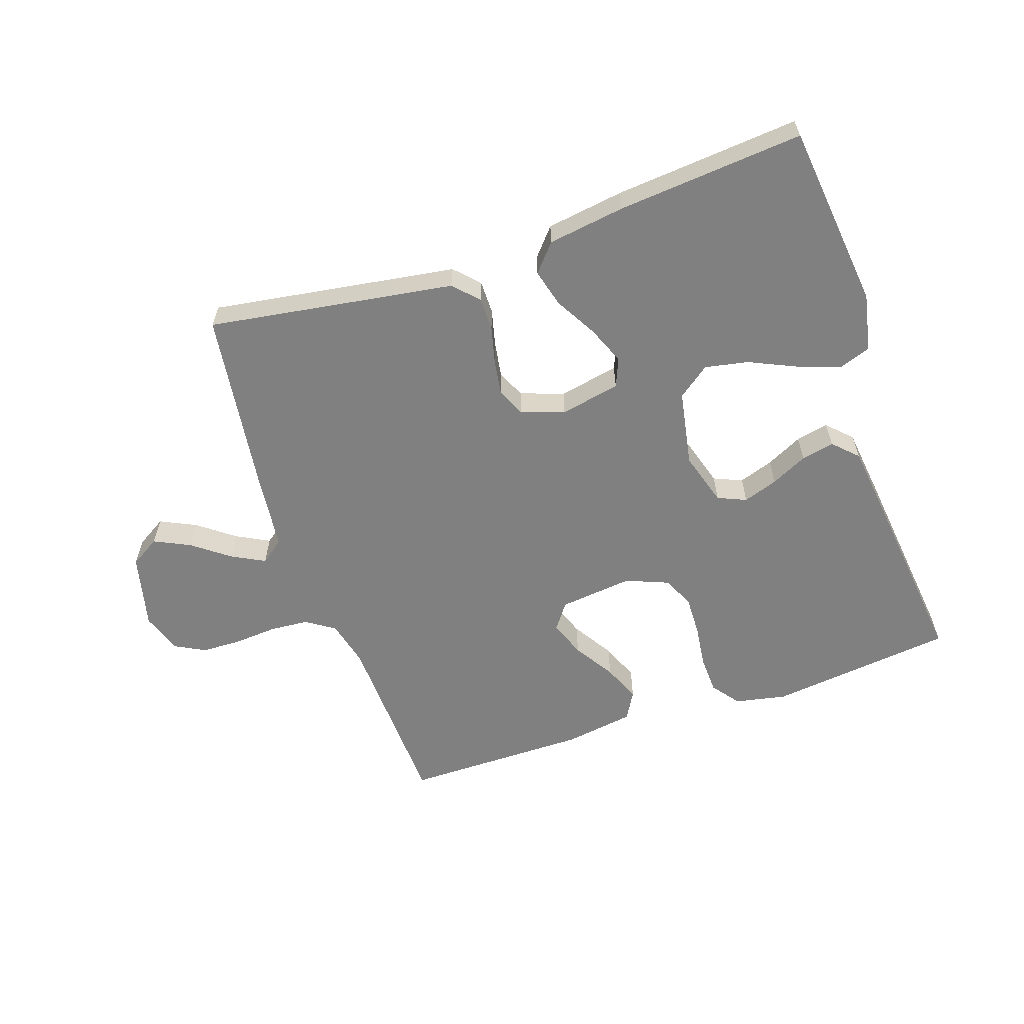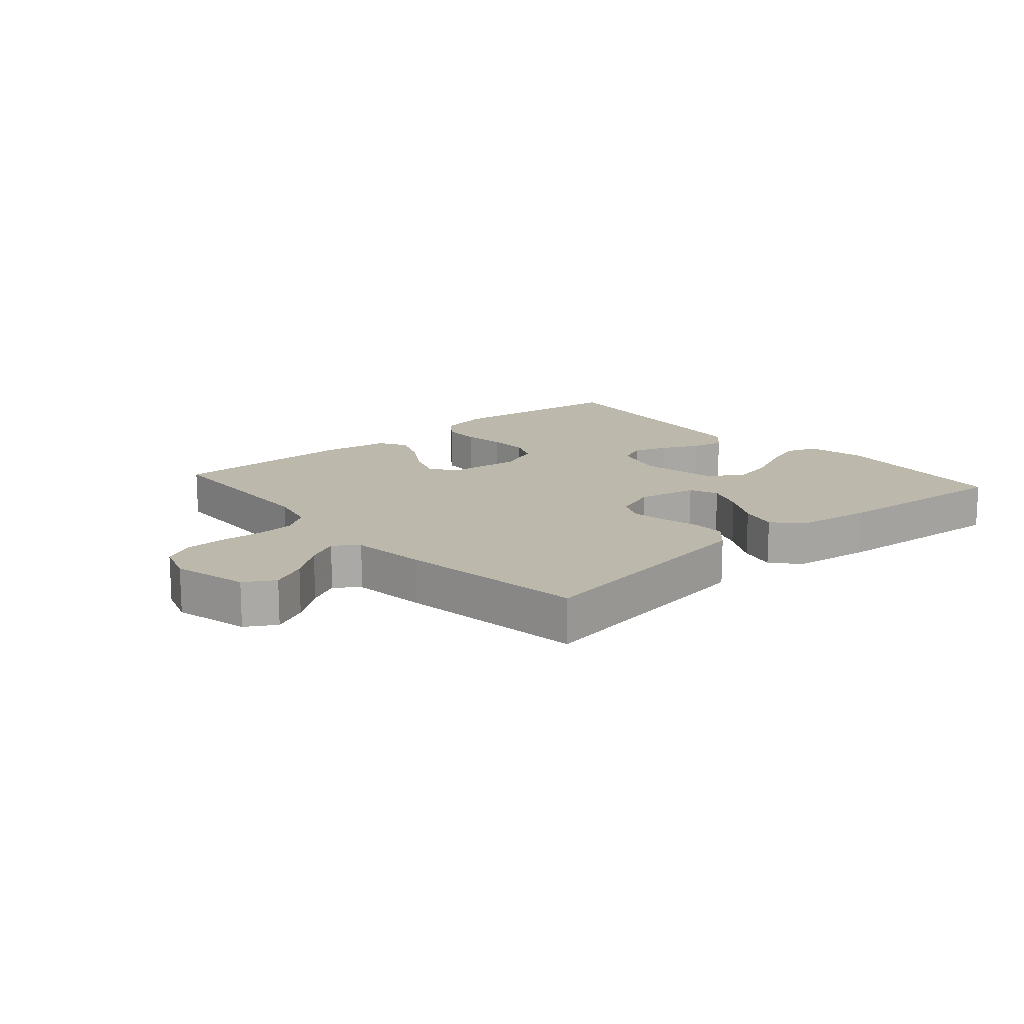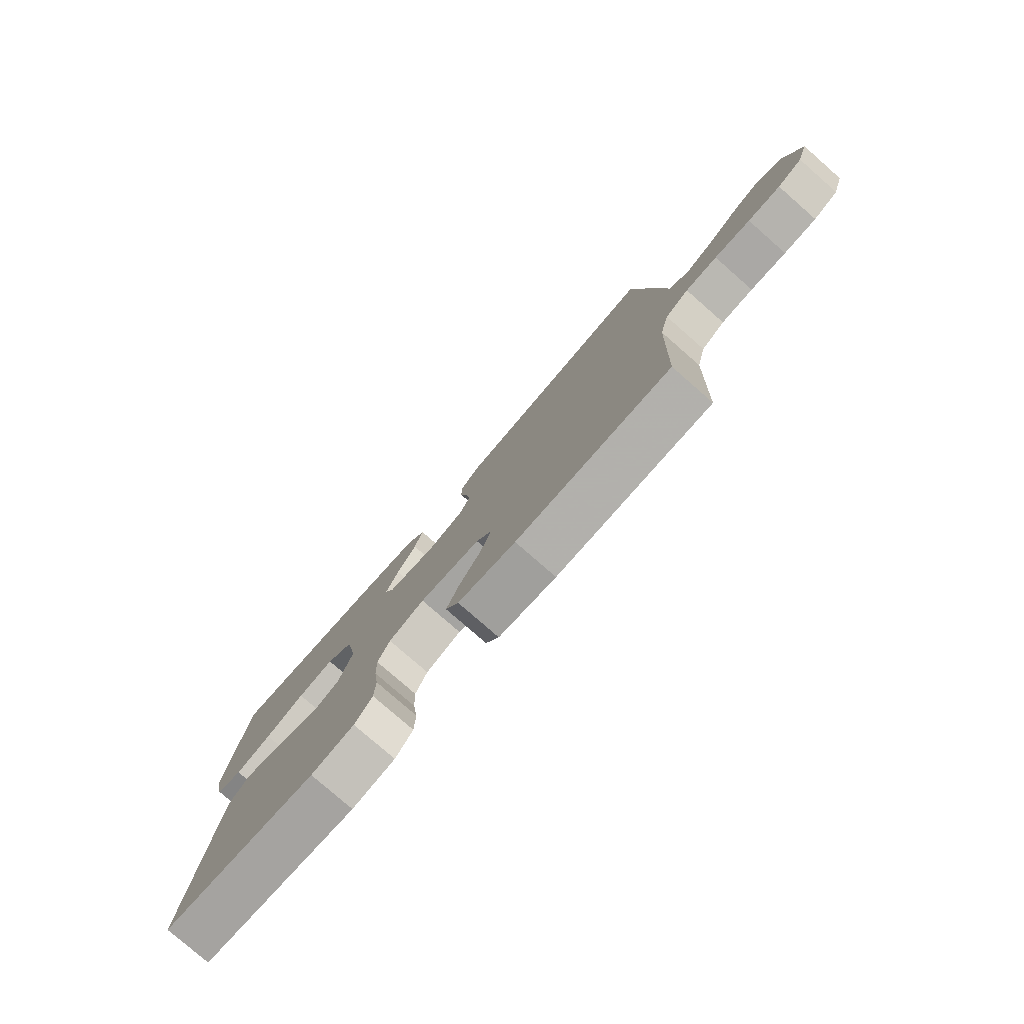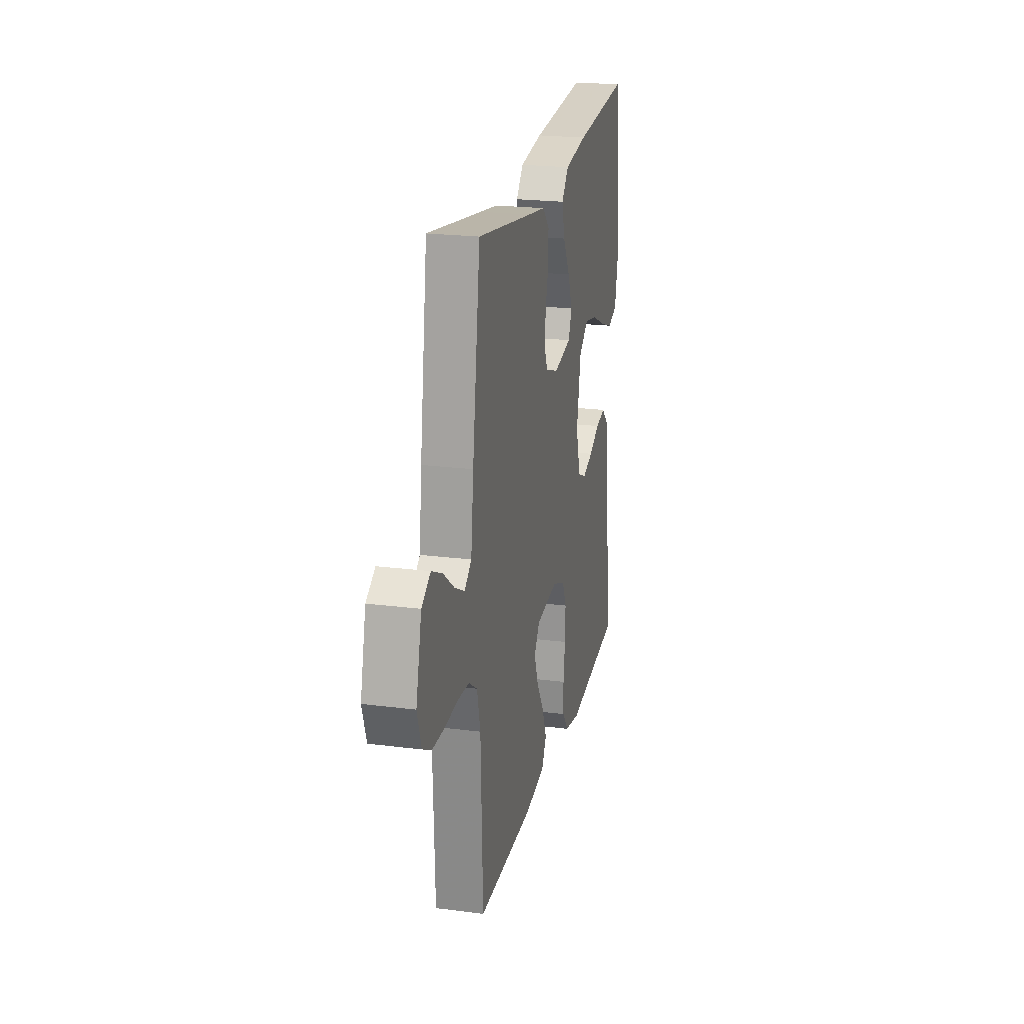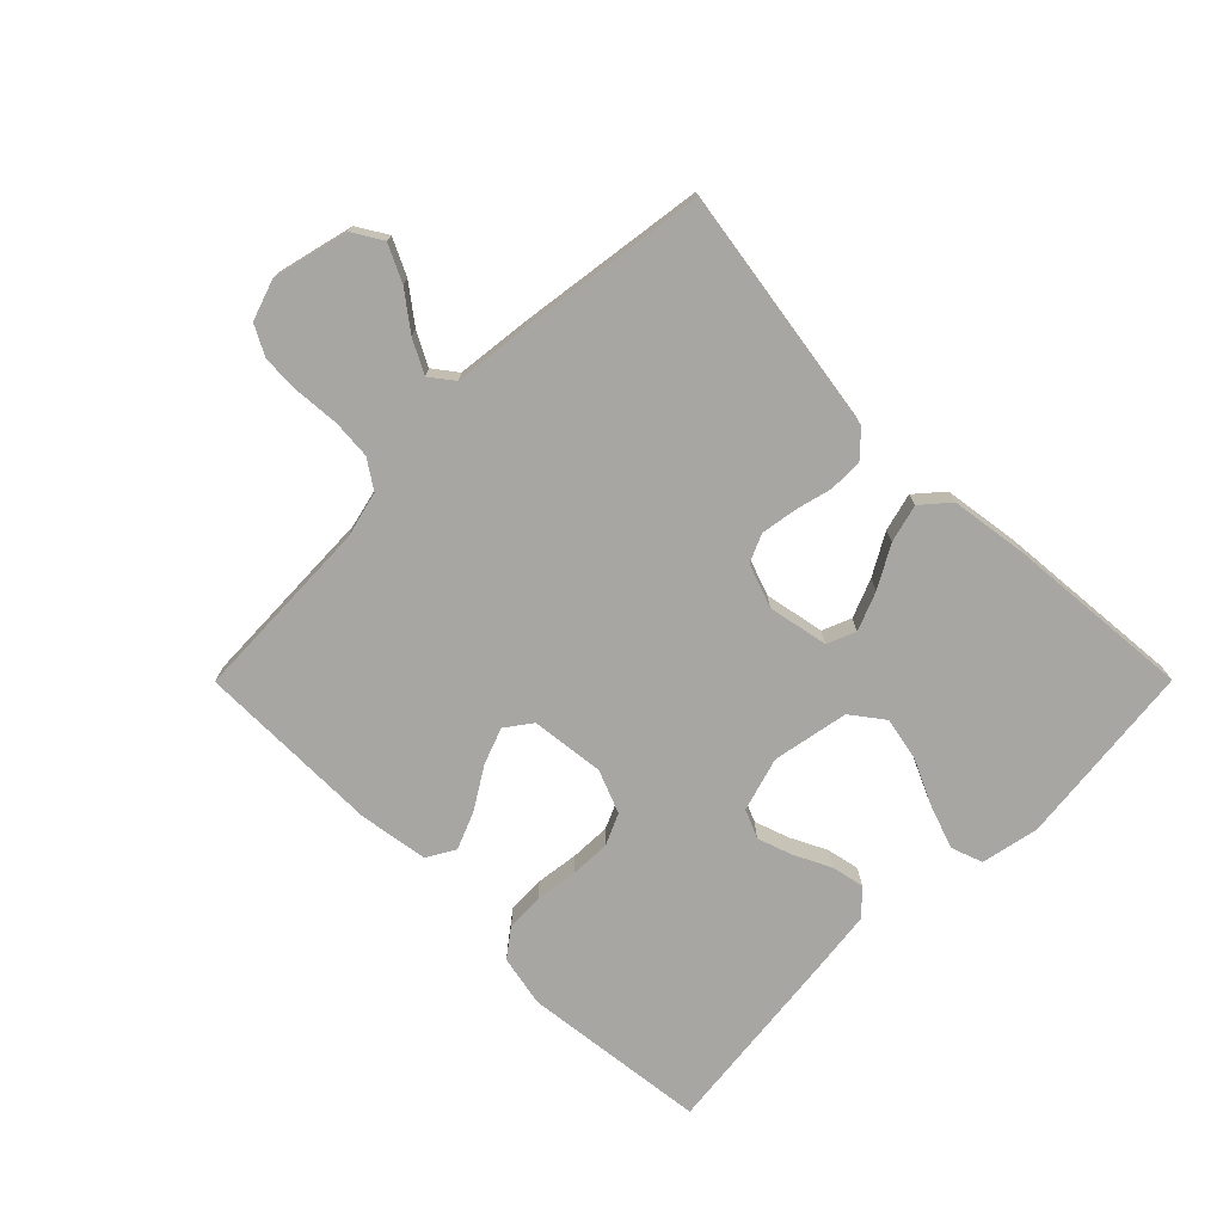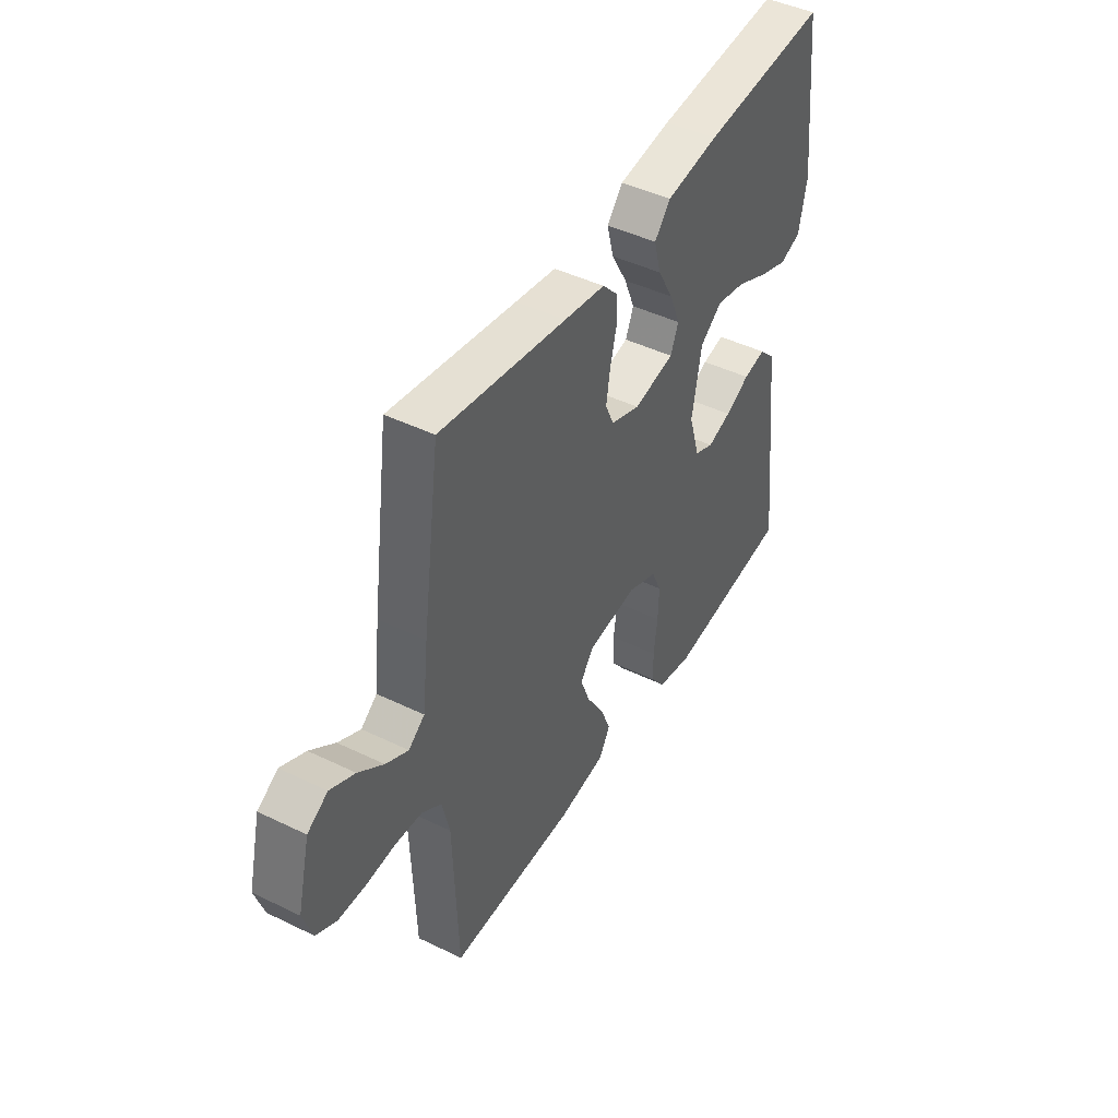
<metadata>
{"format":"obj","ext":"obj","renderer":"f3d","projection":"perspective","resolution":1024,"background":"white","views":[{"elev":-60.0,"azim":18.9,"up":"+Y"},{"elev":14.9,"azim":-41.2,"up":"+Y"},{"elev":-78.7,"azim":-131.2,"up":"+Z"},{"elev":22.1,"azim":-77.4,"up":"+Z"},{"elev":-74.0,"azim":-44.9,"up":"+Y"},{"elev":45.0,"azim":-60.6,"up":"+Z"}]}
</metadata>
<code>
v -0.5 0.07 0.5
v -0.2 0.07 0.453
v -0.103 0.07 0.438
v -0.066 0.07 0.399
v -0.066 0.07 0.345
v -0.081 0.07 0.285
v -0.09 0.07 0.228
v -0.07 0.07 0.183
v 0 0.07 0.158
v 0.097 0.07 0.177
v 0.116 0.07 0.223
v 0.091 0.07 0.285
v 0.053 0.07 0.352
v 0.037 0.07 0.413
v 0.075 0.07 0.457
v 0.2 0.07 0.475
v 0.5 0.07 0.5
v 0.534 0.07 0.2
v 0.515 0.07 0.107
v 0.464 0.07 0.089
v 0.395 0.07 0.113
v 0.319 0.07 0.148
v 0.249 0.07 0.162
v 0.197 0.07 0.123
v 0.174 0.07 0
v 0.2 0.07 -0.087
v 0.246 0.07 -0.107
v 0.302 0.07 -0.088
v 0.361 0.07 -0.059
v 0.414 0.07 -0.048
v 0.452 0.07 -0.086
v 0.466 0.07 -0.2
v 0.5 0.07 -0.5
v 0.2 0.07 -0.534
v 0.117 0.07 -0.517
v 0.083 0.07 -0.472
v 0.081 0.07 -0.411
v 0.09 0.07 -0.342
v 0.092 0.07 -0.277
v 0.069 0.07 -0.226
v 0 0.07 -0.198
v -0.119 0.07 -0.211
v -0.15 0.07 -0.253
v -0.128 0.07 -0.312
v -0.087 0.07 -0.378
v -0.062 0.07 -0.439
v -0.088 0.07 -0.484
v -0.2 0.07 -0.501
v -0.5 0.07 -0.5
v -0.511 0.07 -0.2
v -0.529 0.07 -0.125
v -0.575 0.07 -0.094
v -0.637 0.07 -0.089
v -0.707 0.07 -0.094
v -0.771 0.07 -0.092
v -0.82 0.07 -0.066
v -0.842 0.07 0
v -0.812 0.07 0.121
v -0.764 0.07 0.15
v -0.706 0.07 0.122
v -0.647 0.07 0.077
v -0.594 0.07 0.049
v -0.556 0.07 0.078
v -0.542 0.07 0.2
v -0.5 0 0.5
v -0.2 0 0.453
v -0.103 0 0.438
v -0.066 0 0.399
v -0.066 0 0.345
v -0.081 0 0.285
v -0.09 0 0.228
v -0.07 0 0.183
v 0 0 0.158
v 0.097 0 0.177
v 0.116 0 0.223
v 0.091 0 0.285
v 0.053 0 0.352
v 0.037 0 0.413
v 0.075 0 0.457
v 0.2 0 0.475
v 0.5 0 0.5
v 0.534 0 0.2
v 0.515 0 0.107
v 0.464 0 0.089
v 0.395 0 0.113
v 0.319 0 0.148
v 0.249 0 0.162
v 0.197 0 0.123
v 0.174 0 0
v 0.2 0 -0.087
v 0.246 0 -0.107
v 0.302 0 -0.088
v 0.361 0 -0.059
v 0.414 0 -0.048
v 0.452 0 -0.086
v 0.466 0 -0.2
v 0.5 0 -0.5
v 0.2 0 -0.534
v 0.117 0 -0.517
v 0.083 0 -0.472
v 0.081 0 -0.411
v 0.09 0 -0.342
v 0.092 0 -0.277
v 0.069 0 -0.226
v 0 0 -0.198
v -0.119 0 -0.211
v -0.15 0 -0.253
v -0.128 0 -0.312
v -0.087 0 -0.378
v -0.062 0 -0.439
v -0.088 0 -0.484
v -0.2 0 -0.501
v -0.5 0 -0.5
v -0.511 0 -0.2
v -0.529 0 -0.125
v -0.575 0 -0.094
v -0.637 0 -0.089
v -0.707 0 -0.094
v -0.771 0 -0.092
v -0.82 0 -0.066
v -0.842 0 0
v -0.812 0 0.121
v -0.764 0 0.15
v -0.706 0 0.122
v -0.647 0 0.077
v -0.594 0 0.049
v -0.556 0 0.078
v -0.542 0 0.2
f 63 64 1 2
f 58 59 60 61
f 58 61 62
f 57 58 62
f 56 57 62
f 53 54 55 56
f 52 53 56 62
f 51 52 62 63
f 47 48 49 50
f 44 45 46 47
f 43 44 47 50
f 42 43 50 51
f 35 36 37 38
f 35 38 39
f 34 35 39
f 33 34 39
f 32 33 39 40
f 28 29 30 31
f 27 28 31 32
f 19 20 21 22
f 17 18 19 22
f 17 22 23
f 16 17 23 24
f 12 13 14 15
f 11 12 15 16
f 3 4 5 6
f 3 6 7
f 2 3 7
f 63 2 7 8
f 41 42 51 63
f 27 32 40 41
f 26 27 41 63
f 25 26 63 8
f 11 16 24 25
f 10 11 25
f 9 10 25
f 8 9 25
f 66 65 128 127
f 125 124 123 122
f 126 125 122
f 126 122 121
f 126 121 120
f 120 119 118 117
f 126 120 117 116
f 127 126 116 115
f 114 113 112 111
f 111 110 109 108
f 114 111 108 107
f 115 114 107 106
f 102 101 100 99
f 103 102 99
f 103 99 98
f 103 98 97
f 104 103 97 96
f 95 94 93 92
f 96 95 92 91
f 86 85 84 83
f 86 83 82 81
f 87 86 81
f 88 87 81 80
f 79 78 77 76
f 80 79 76 75
f 70 69 68 67
f 71 70 67
f 71 67 66
f 72 71 66 127
f 127 115 106 105
f 105 104 96 91
f 127 105 91 90
f 72 127 90 89
f 89 88 80 75
f 89 75 74
f 89 74 73
f 89 73 72
f 1 65 66 2
f 2 66 67 3
f 3 67 68 4
f 4 68 69 5
f 5 69 70 6
f 6 70 71 7
f 7 71 72 8
f 8 72 73 9
f 9 73 74 10
f 10 74 75 11
f 11 75 76 12
f 12 76 77 13
f 13 77 78 14
f 14 78 79 15
f 15 79 80 16
f 16 80 81 17
f 17 81 82 18
f 18 82 83 19
f 19 83 84 20
f 20 84 85 21
f 21 85 86 22
f 22 86 87 23
f 23 87 88 24
f 24 88 89 25
f 25 89 90 26
f 26 90 91 27
f 27 91 92 28
f 28 92 93 29
f 29 93 94 30
f 30 94 95 31
f 31 95 96 32
f 32 96 97 33
f 33 97 98 34
f 34 98 99 35
f 35 99 100 36
f 36 100 101 37
f 37 101 102 38
f 38 102 103 39
f 39 103 104 40
f 40 104 105 41
f 41 105 106 42
f 42 106 107 43
f 43 107 108 44
f 44 108 109 45
f 45 109 110 46
f 46 110 111 47
f 47 111 112 48
f 48 112 113 49
f 49 113 114 50
f 50 114 115 51
f 51 115 116 52
f 52 116 117 53
f 53 117 118 54
f 54 118 119 55
f 55 119 120 56
f 56 120 121 57
f 57 121 122 58
f 58 122 123 59
f 59 123 124 60
f 60 124 125 61
f 61 125 126 62
f 62 126 127 63
f 63 127 128 64
f 64 128 65 1

</code>
